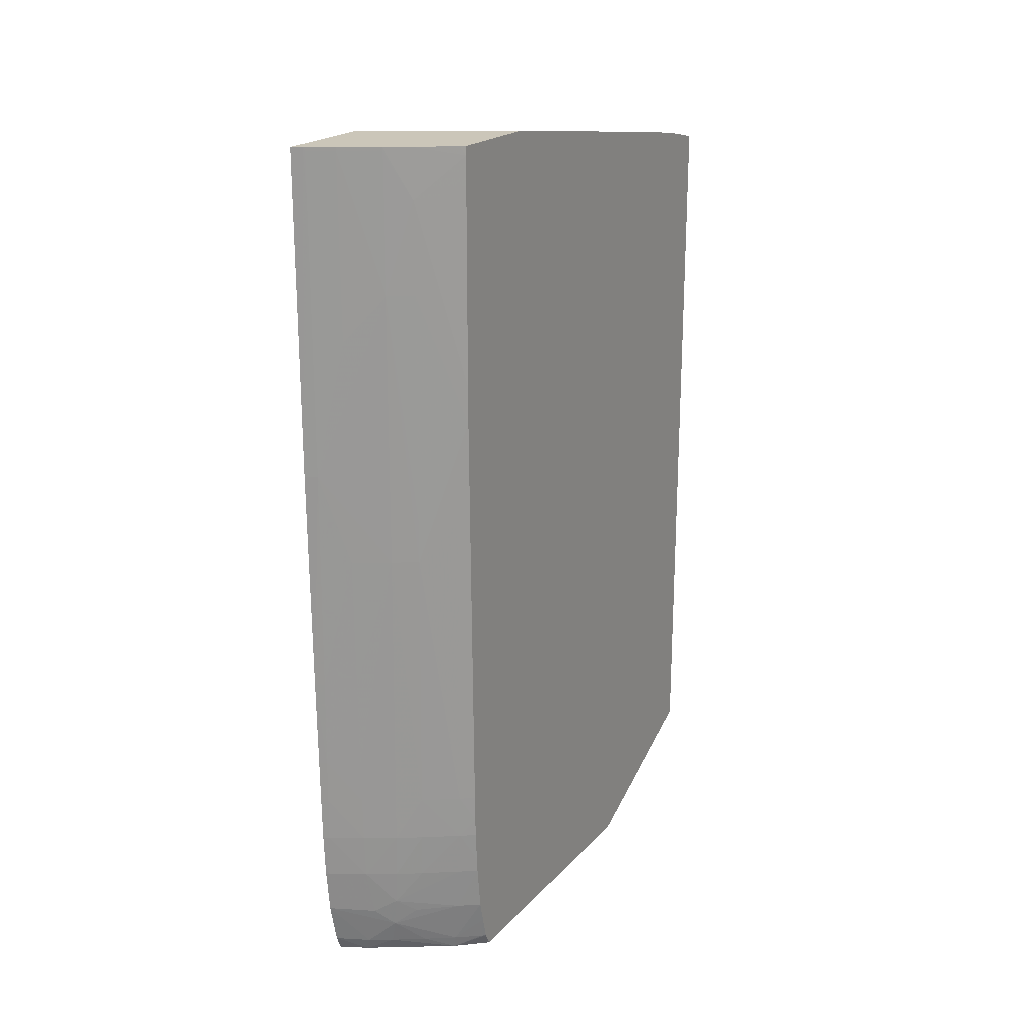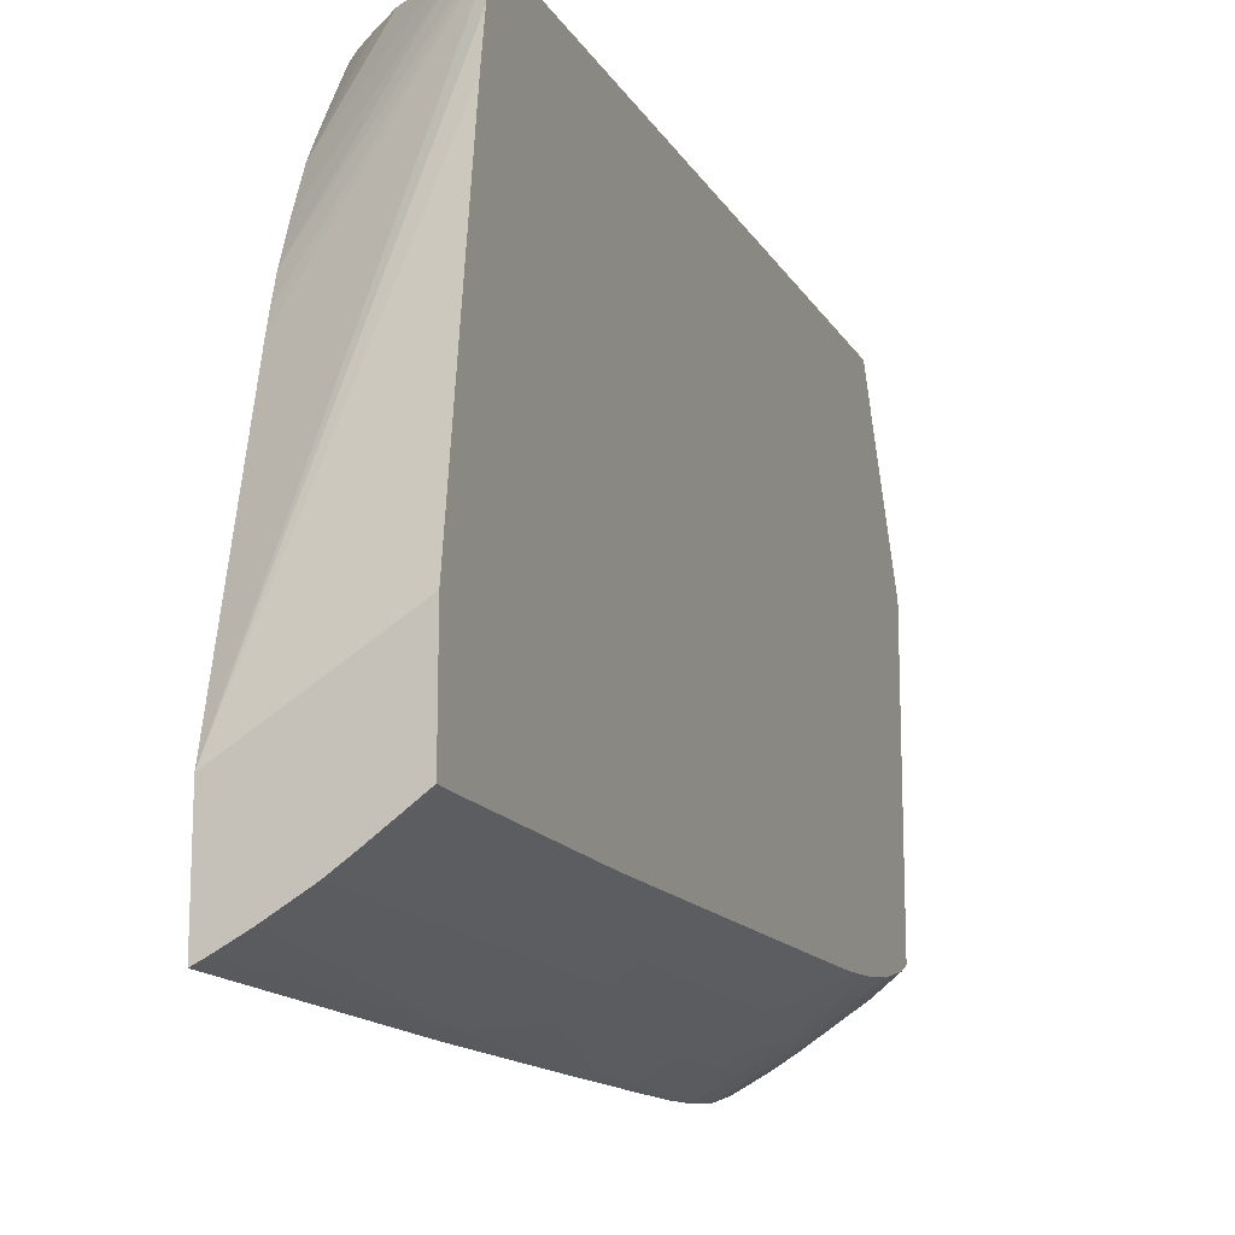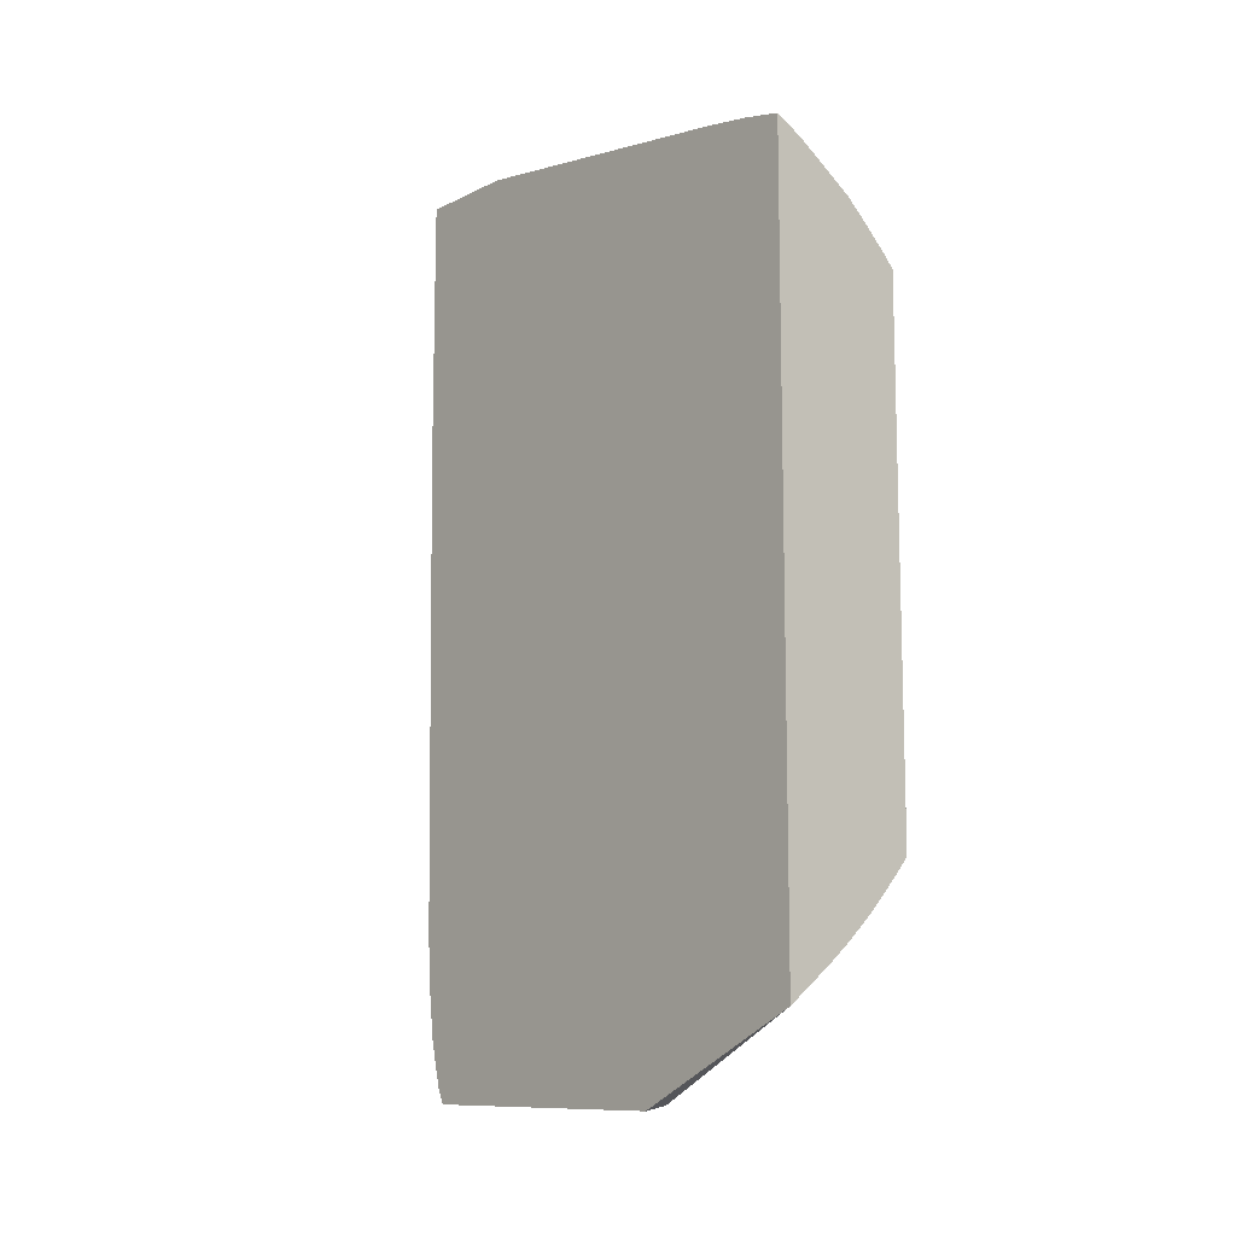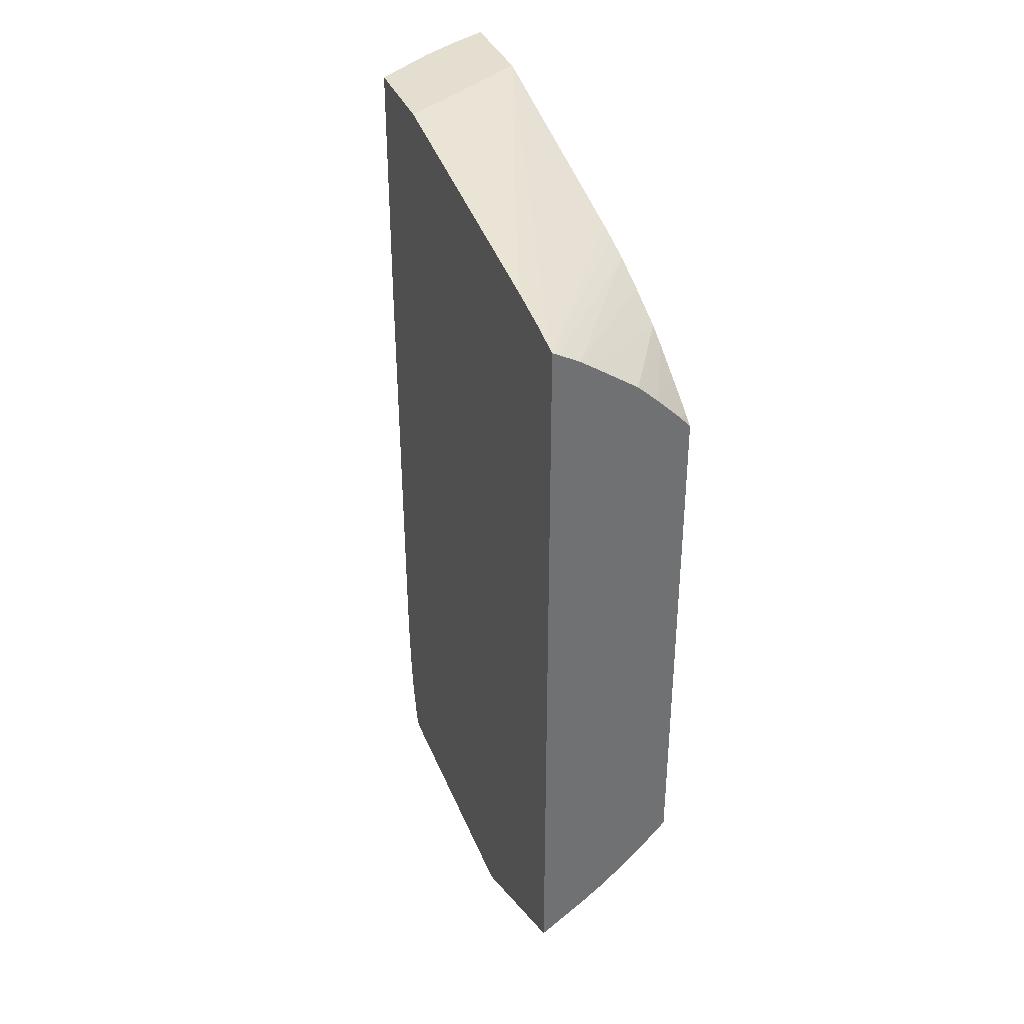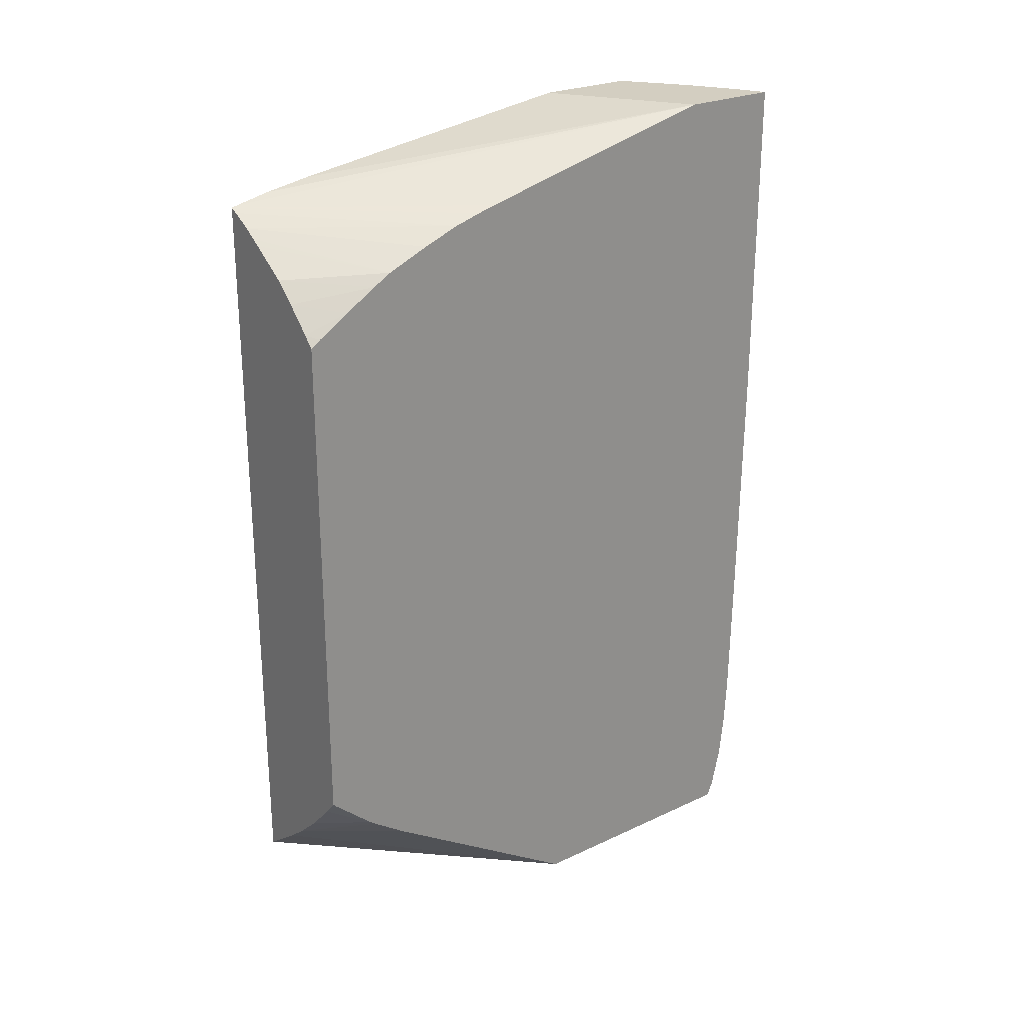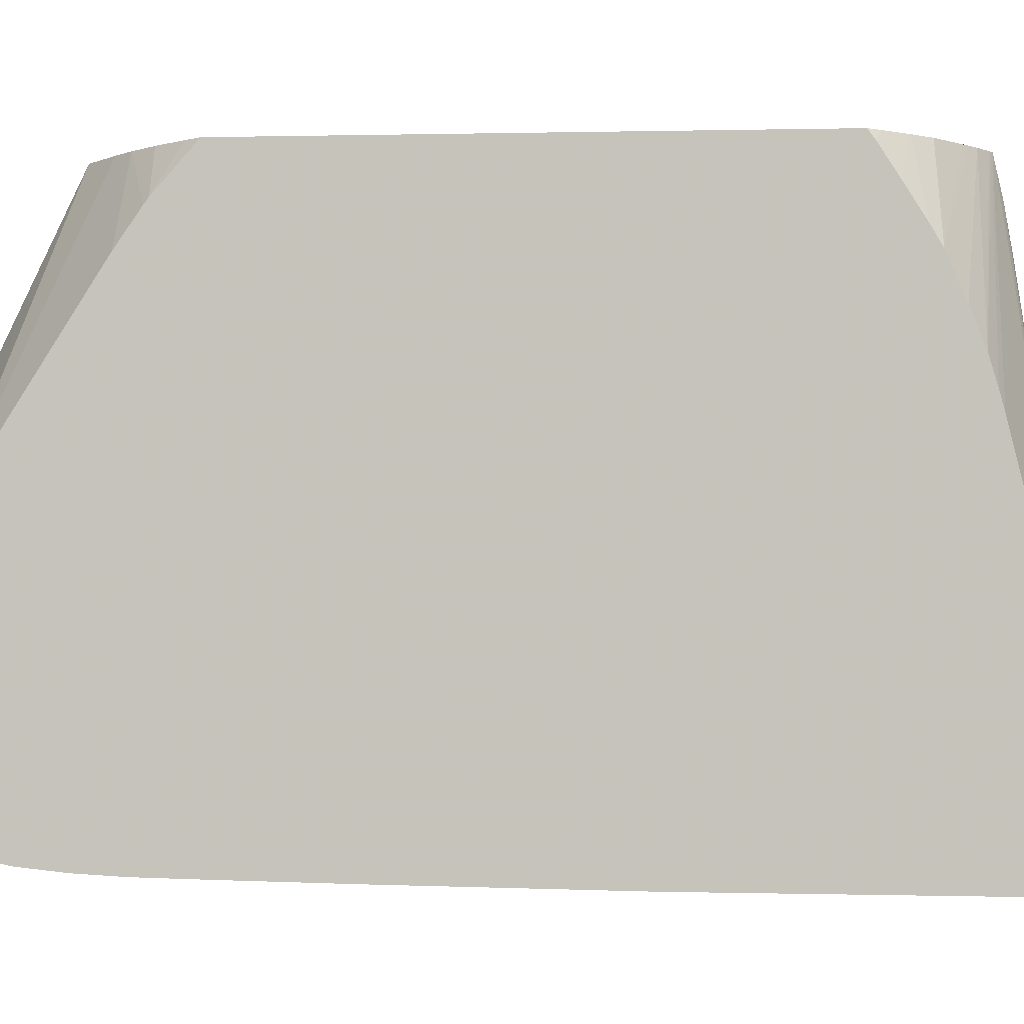
<metadata>
{"format":"obj","ext":"obj","renderer":"f3d","projection":"perspective","resolution":1024,"background":"white","views":[{"elev":20.8,"azim":30.1,"up":"+Z"},{"elev":-14.9,"azim":20.6,"up":"+Y"},{"elev":-10.9,"azim":139.8,"up":"+Z"},{"elev":35.7,"azim":159.9,"up":"+Z"},{"elev":24.9,"azim":-127.2,"up":"+Z"},{"elev":-0.3,"azim":-84.8,"up":"+Y"}]}
</metadata>
<code>
v -0.001691 -0.01992 0.04123
v -0.001241 -0.01971 0.04123
v -0.001691 -0.01557 0.04123
v -0.001691 -0.0199 0.02744
v -0.001161 -0.01967 0.04108
v -0.001161 -0.01967 0.04123
v -0.001164 -0.01967 0.03913
v 0.004177 -0.01192 0.04123
v 0.004177 0.001107 0.03936
v 0.004177 0.00306 0.03902
v 0.004177 0.004536 0.0387
v 0.004177 0.004764 0.03864
v -0.001691 -0.004429 0.03851
v -0.001187 -0.01965 0.02744
v -0.001691 -0.01978 0.01769
v -8.664e-05 -0.0191 0.04108
v -8.664e-05 -0.0191 0.04123
v 0.004177 -0.01625 0.04123
v 0.00402 0.004764 0.03857
v -0.001691 -0.003634 0.0383
v 0.004177 0.004764 0.007068
v -8.664e-05 -0.01897 0.02354
v 0.001414 -0.0181 0.02354
v 0.001488 -0.01817 0.03523
v -8.664e-05 -0.01907 0.03328
v -0.001311 -0.01958 0.01769
v -0.001691 -0.01971 0.0138
v -0.001373 -0.01955 0.0138
v 0.001485 -0.01817 0.04108
v 0.001485 -0.01817 0.04123
v 0.003972 -0.0164 0.04123
v 0.004177 -0.01626 0.04086
v 0.003864 0.004764 0.03849
v -0.001691 -0.002472 0.03795
v 0.004177 -0.002602 0.0035
v 0.003709 -0.003013 0.0035
v -0.001691 -0.008141 0.0035
v 0.002259 0.004764 0.008502
v -8.664e-05 -0.01888 0.01769
v 0.002388 -0.01746 0.02354
v -8.664e-05 -0.01881 0.0138
v -8.664e-05 -0.01878 0.01185
v 0.001207 -0.01797 0.009898
v 0.002213 -0.01736 0.01185
v 0.002395 -0.01748 0.02548
v 0.002463 -0.0175 0.03523
v 0.002465 -0.01751 0.03913
v -0.001691 -0.01968 0.01185
v -0.001404 -0.01953 0.01185
v -8.664e-05 -0.01874 0.009898
v 0.00246 -0.01749 0.04123
v 0.004177 -0.01627 0.03945
v 0.003034 0.004764 0.03803
v -0.001691 -0.0009057 0.03734
v 0.004177 -0.01483 0.0035
v -0.001691 -0.01864 0.0035
v -0.001691 0.00102 0.009337
v 0.001285 0.004764 0.009296
v 0.003765 -0.0165 0.02548
v 0.004177 -0.01627 0.02973
v 0.003625 -0.01639 0.01185
v -8.664e-05 -0.01865 0.007948
v 0.001127 -0.01792 0.007948
v 0.002181 -0.01734 0.009898
v 0.003596 -0.01636 0.009898
v 0.004177 -0.01627 0.03133
v -0.001691 -0.01964 0.009898
v -0.001446 -0.01951 0.009898
v 0.002513 0.004764 0.03769
v -0.001691 0.0008777 0.03658
v 0.002931 -0.01589 0.0035
v 0.004177 -0.01511 0.00405
v -0.0005393 -0.01808 0.0035
v -0.001691 -0.0187 0.00364
v -0.001691 0.00255 0.0104
v -0.001691 0.002816 0.01059
v 0.0001018 0.004764 0.01039
v 0.004177 -0.01626 0.02942
v 0.004177 -0.01599 0.01185
v 0.004177 -0.01597 0.01071
v -0.001553 -0.01947 0.007948
v 9.143e-05 -0.01832 0.005868
v 0.001023 -0.01786 0.006433
v 0.002101 -0.01727 0.007948
v 0.003506 -0.01629 0.007948
v 0.004177 -0.01582 0.007948
v 0.004177 -0.01586 0.00862
v 0.004177 -0.01594 0.009898
v -0.001691 -0.01955 0.008258
v 0.002204 0.004764 0.03748
v 0.0006767 0.004764 0.03644
v 0.0006228 0.004764 0.0364
v -0.001691 0.001653 0.03612
v 0.0006055 -0.0176 0.00405
v 0.004022 -0.01523 0.00405
v 0.003047 -0.01597 0.00405
v 0.001862 -0.01678 0.00405
v 0.004177 -0.01516 0.004249
v -0.0003692 -0.01818 0.00405
v -0.001691 -0.01891 0.004124
v -0.001691 0.004621 0.0122
v -0.001112 0.004764 0.01167
v -0.001691 -0.01953 0.007948
v -0.001691 -0.0194 0.006625
v -0.001691 -0.01933 0.005997
v 0.0008594 -0.01775 0.005132
v 0.001747 -0.01727 0.005868
v 0.003348 -0.01619 0.006001
v 0.004177 -0.01559 0.006001
v -0.0002383 0.004764 0.03561
v -0.001691 0.003012 0.03528
v 0.004177 -0.01536 0.005055
v -0.001691 0.004764 0.01234
v -0.001629 0.004764 0.01226
v -0.0003503 0.004764 0.0355
v -0.001263 0.004764 0.03459
v -0.001691 0.004341 0.03443
v -0.001691 0.004764 0.03411
v -0.00133 0.004764 0.03452
f 1 2 6
f 1 6 17
f 1 17 30
f 1 30 51
f 1 51 31
f 1 31 18
f 1 18 8
f 1 8 3
f 1 3 13
f 1 13 20
f 1 20 34
f 1 34 54
f 1 54 70
f 1 70 93
f 1 93 111
f 1 111 117
f 1 117 118
f 1 118 113
f 1 113 101
f 1 101 76
f 1 76 75
f 1 75 57
f 1 57 37
f 1 37 56
f 1 56 74
f 1 74 100
f 1 100 105
f 1 105 104
f 1 104 103
f 1 103 89
f 1 89 67
f 1 67 48
f 1 48 27
f 1 27 15
f 1 15 4
f 1 4 2
f 2 5 6
f 2 4 7
f 2 7 5
f 3 8 9
f 3 9 10
f 3 10 11
f 3 11 12
f 3 12 13
f 4 14 7
f 4 15 14
f 5 16 17
f 5 17 6
f 5 7 16
f 7 14 16
f 8 18 32
f 8 32 52
f 8 52 66
f 8 66 60
f 8 60 78
f 8 78 79
f 8 79 80
f 8 80 88
f 8 88 87
f 8 87 86
f 8 86 109
f 8 109 112
f 8 112 98
f 8 98 72
f 8 72 55
f 8 55 35
f 8 35 21
f 8 21 12
f 8 12 11
f 8 11 10
f 8 10 9
f 12 19 20
f 12 20 13
f 12 21 38
f 12 38 58
f 12 58 77
f 12 77 102
f 12 102 114
f 12 114 113
f 12 113 118
f 12 118 119
f 12 119 116
f 12 116 115
f 12 115 110
f 12 110 92
f 12 92 91
f 12 91 90
f 12 90 69
f 12 69 53
f 12 53 33
f 12 33 19
f 14 22 23
f 14 23 24
f 14 24 25
f 14 25 16
f 14 15 26
f 14 26 22
f 15 27 28
f 15 28 26
f 16 29 30
f 16 30 17
f 16 25 24
f 16 24 29
f 18 31 32
f 19 33 34
f 19 34 20
f 21 35 36
f 21 36 37
f 21 37 38
f 22 26 28
f 22 28 39
f 22 39 23
f 23 40 24
f 23 39 41
f 23 41 42
f 23 42 43
f 23 43 44
f 23 44 40
f 24 40 45
f 24 45 46
f 24 46 47
f 24 47 29
f 27 48 28
f 28 41 39
f 28 48 49
f 28 49 50
f 28 50 42
f 28 42 41
f 29 47 30
f 30 47 51
f 31 51 32
f 32 51 47
f 32 47 52
f 33 53 34
f 34 53 54
f 35 55 71
f 35 71 73
f 35 73 56
f 35 56 37
f 35 37 36
f 37 57 38
f 38 57 58
f 40 59 60
f 40 60 45
f 40 44 61
f 40 61 59
f 42 50 43
f 43 50 62
f 43 62 63
f 43 63 64
f 43 64 44
f 44 64 65
f 44 65 61
f 45 60 46
f 46 60 66
f 46 66 47
f 47 66 52
f 48 67 49
f 49 67 68
f 49 68 50
f 50 68 62
f 53 69 54
f 54 69 70
f 55 72 71
f 56 73 74
f 57 75 58
f 58 75 76
f 58 76 77
f 59 78 60
f 59 61 79
f 59 79 78
f 61 65 80
f 61 80 79
f 62 68 81
f 62 81 82
f 62 82 83
f 62 83 63
f 63 84 64
f 63 83 84
f 64 84 65
f 65 84 85
f 65 85 86
f 65 86 87
f 65 87 88
f 65 88 80
f 67 89 81
f 67 81 68
f 69 90 70
f 70 90 91
f 70 91 92
f 70 92 93
f 71 94 73
f 71 72 95
f 71 95 96
f 71 96 97
f 71 97 94
f 72 98 95
f 73 94 99
f 73 99 100
f 73 100 74
f 76 101 102
f 76 102 77
f 81 89 103
f 81 103 104
f 81 104 105
f 81 105 82
f 82 105 106
f 82 106 83
f 83 106 107
f 83 107 108
f 83 108 85
f 83 85 84
f 85 108 86
f 86 108 109
f 92 110 93
f 93 110 111
f 94 97 106
f 94 106 99
f 95 98 112
f 95 112 96
f 96 106 97
f 96 112 109
f 96 109 108
f 96 108 106
f 99 106 105
f 99 105 100
f 101 113 114
f 101 114 102
f 106 108 107
f 110 115 111
f 111 115 116
f 111 116 117
f 116 119 117
f 117 119 118

</code>
